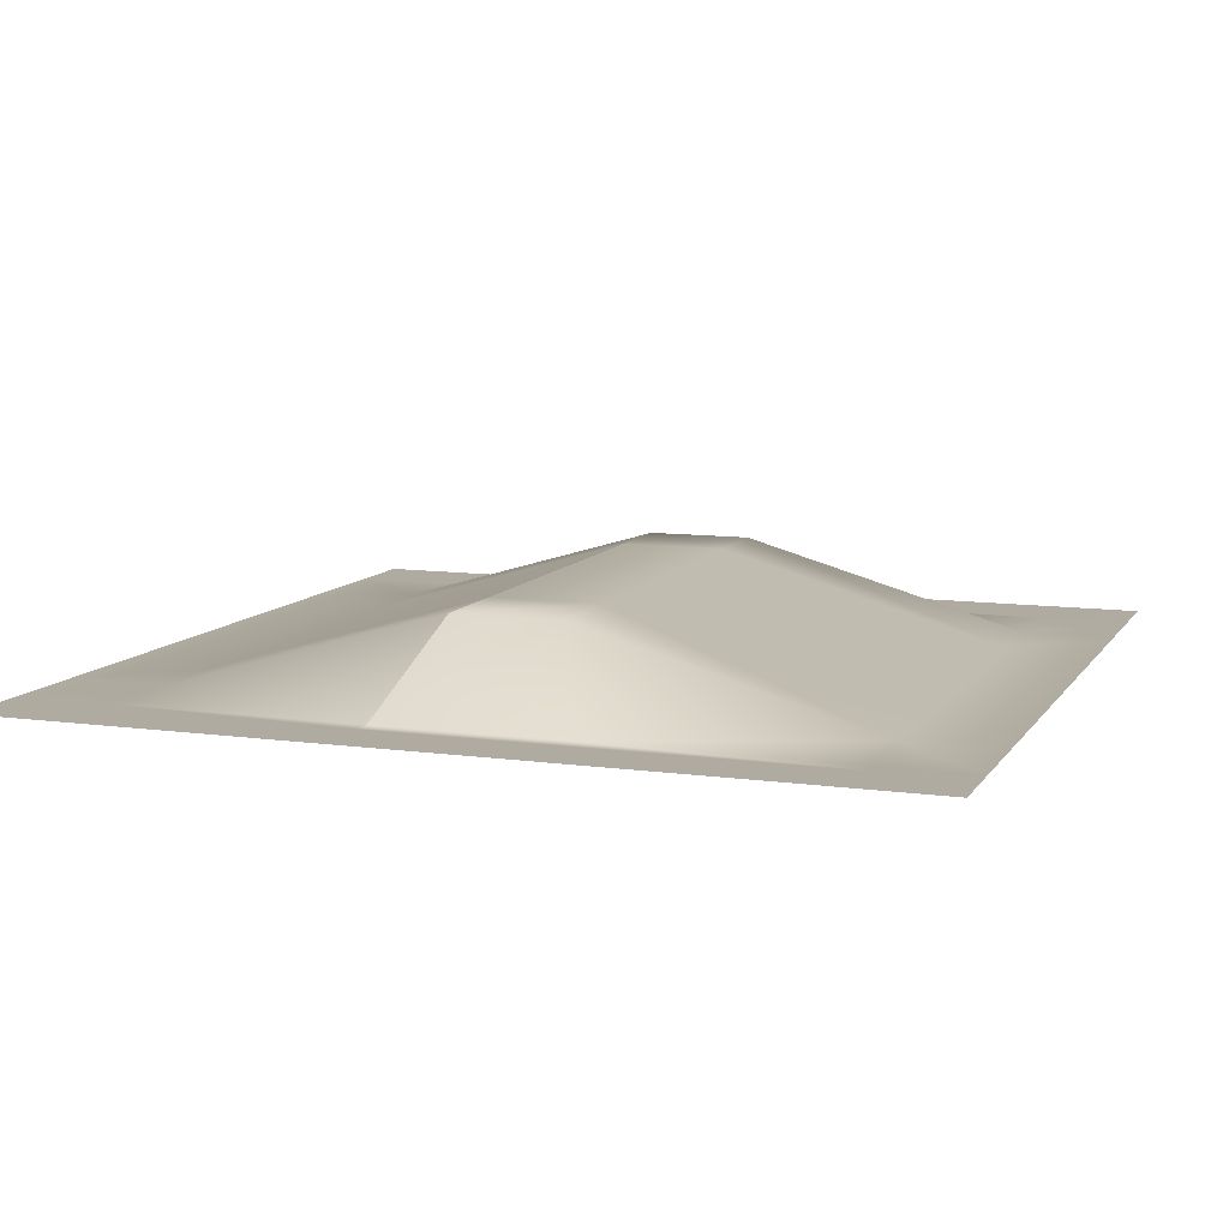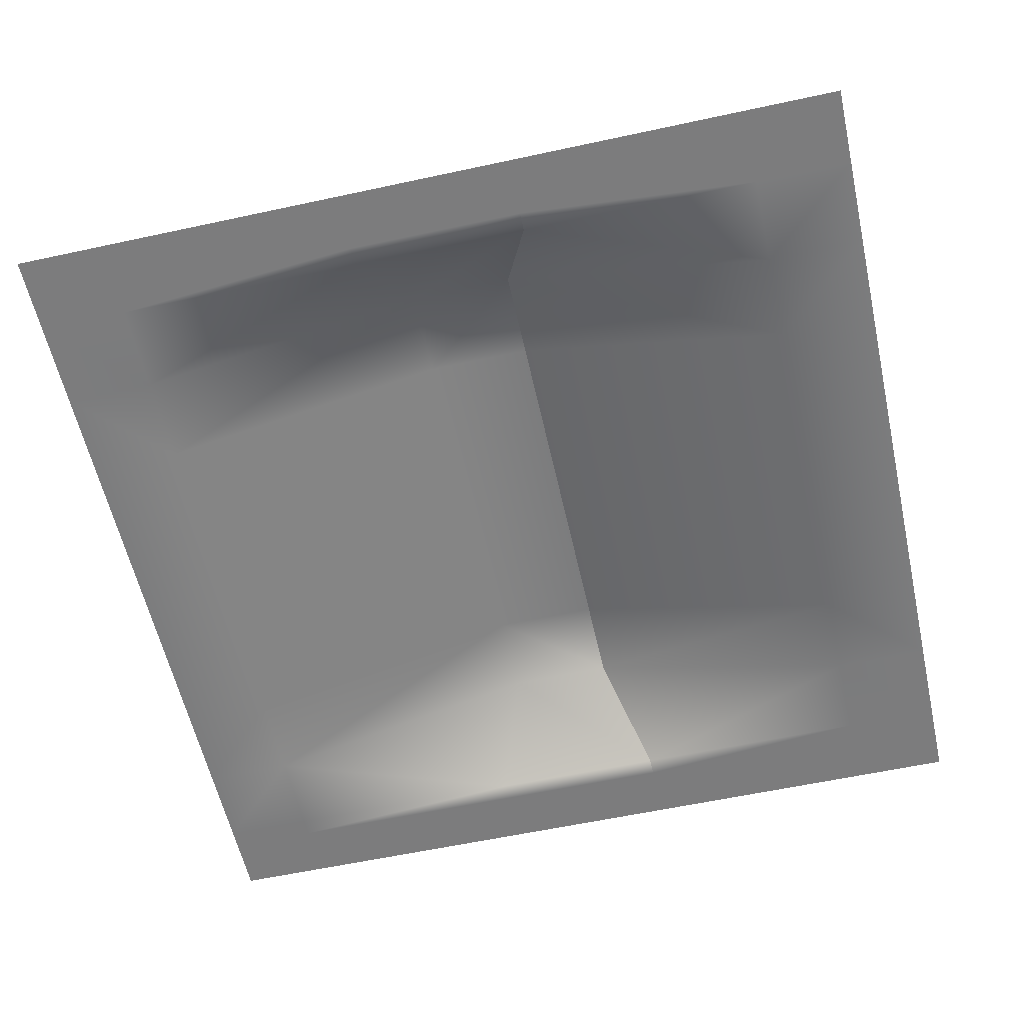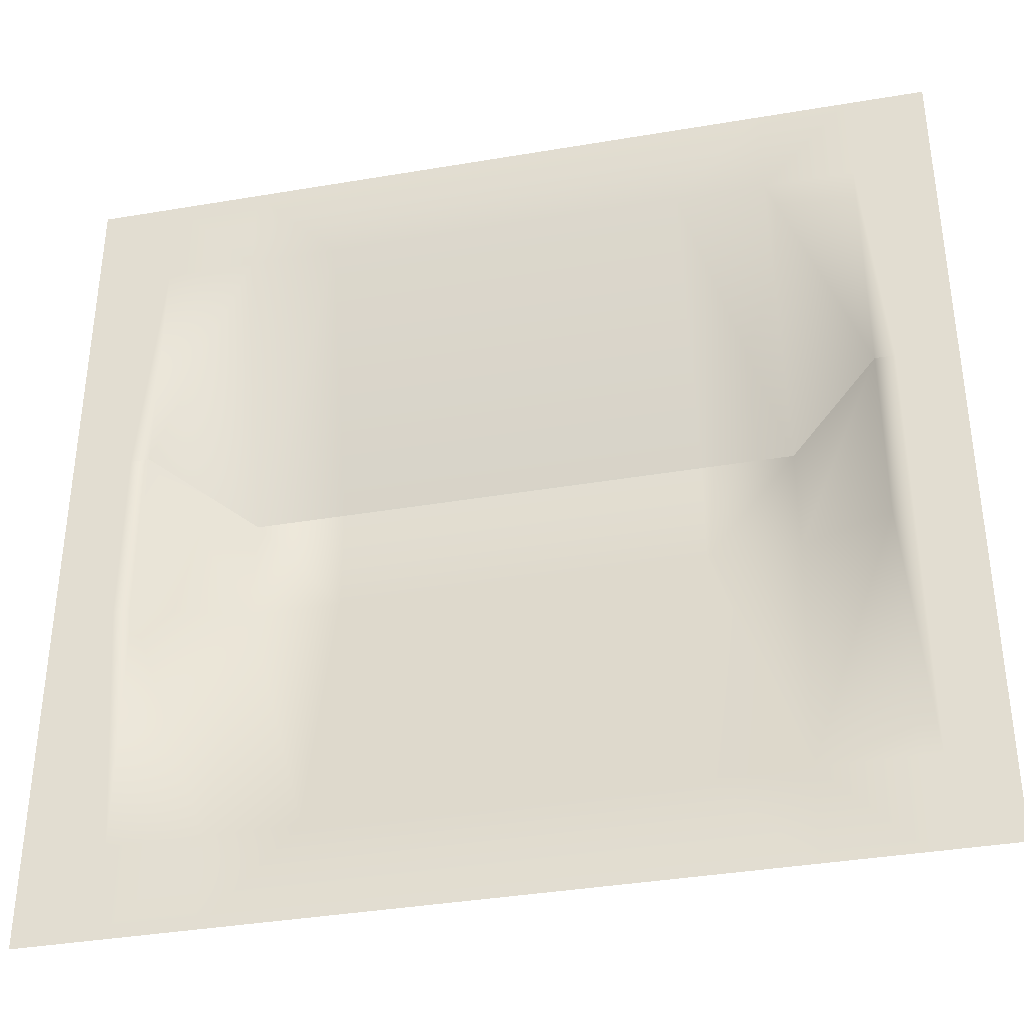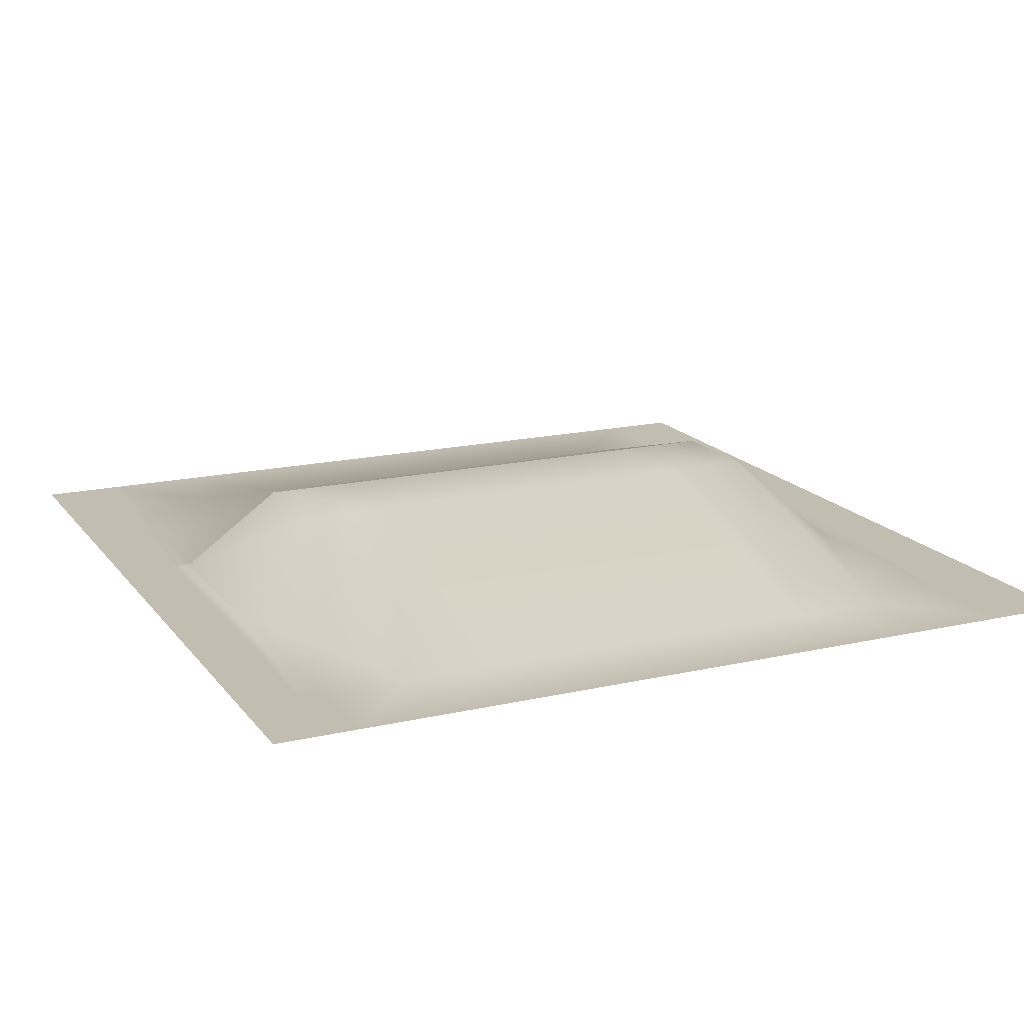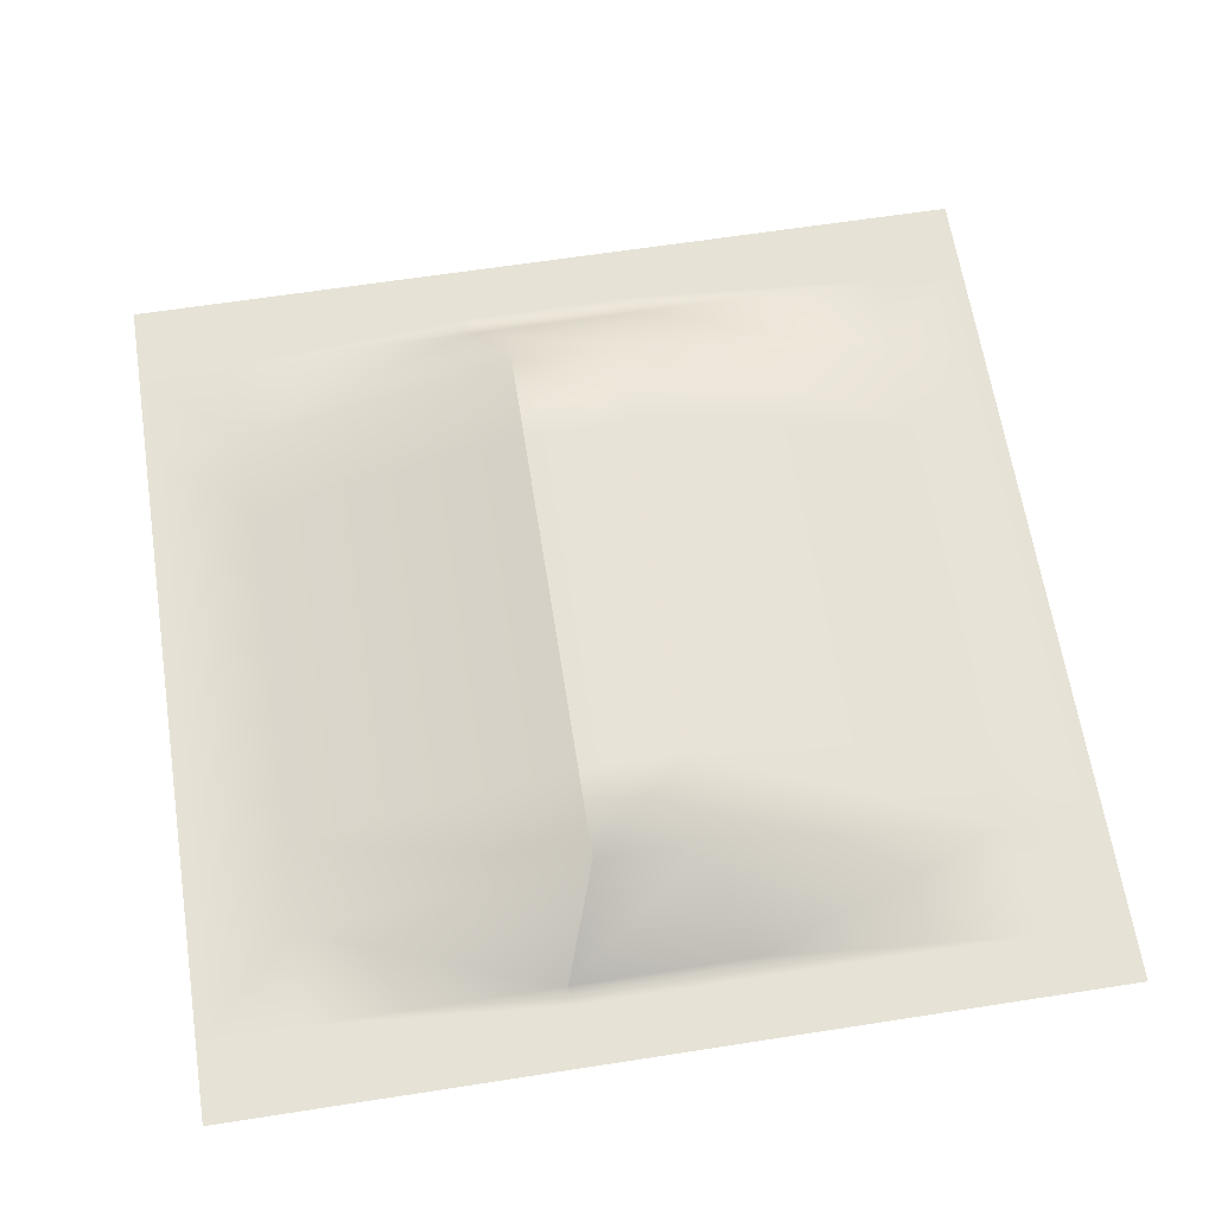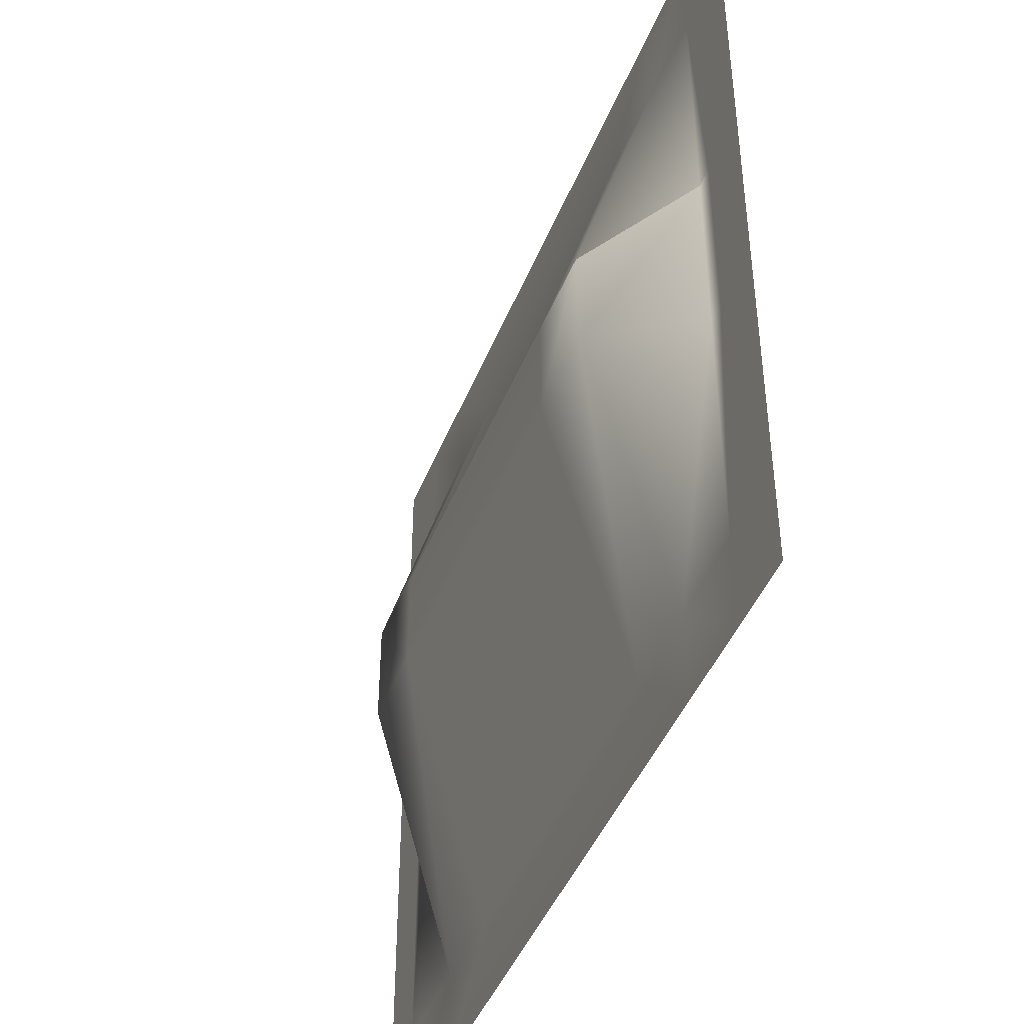
<metadata>
{"format":"obj","ext":"obj","renderer":"f3d","projection":"perspective","resolution":1024,"background":"white","views":[{"elev":9.8,"azim":109.9,"up":"+Y"},{"elev":-58.8,"azim":-77.4,"up":"+Y"},{"elev":-37.4,"azim":12.3,"up":"+Z"},{"elev":16.8,"azim":155.2,"up":"+Y"},{"elev":63.9,"azim":81.1,"up":"+Y"},{"elev":-44.6,"azim":-111.0,"up":"+Z"}]}
</metadata>
<code>
v 0 0 20
v 10 0 20
v 0 0 12.12
v 10 1.907 11.27
v 1.358 0 12.12
v 1.358 0 20
v 1.798 0 12.12
v 1.798 0 20
v 20 0 12.12
v 20 0 20
v 18.64 0 20
v 18.64 0 12.12
v 18.2 0 20
v 18.2 0 12.12
v 14.1 1.907 11.27
v 14.1 0 20
v 5.899 1.907 11.27
v 5.899 0 20
v 7.95 1.907 11.27
v 7.95 0 20
v 12.05 1.907 11.27
v 12.05 0 20
v 11.03 1.907 11.27
v 11.03 0 20
v 8.975 1.907 11.27
v 8.975 0 20
v 3.849 1.907 11.27
v 3.849 0 20
v 6.924 1.907 11.27
v 6.924 0 20
v 13.08 1.907 11.27
v 13.08 0 20
v 16.15 1.907 11.27
v 16.15 0 20
v 0 0 0
v 10 0 0
v 1.358 0 0
v 1.798 0 0
v 20 0 0
v 18.64 0 0
v 18.2 0 0
v 14.1 0 0
v 5.899 0 0
v 7.95 0 0
v 12.05 0 0
v 11.03 0 0
v 8.975 0 0
v 3.849 0 0
v 6.924 0 0
v 13.08 0 0
v 16.15 0 0
v 20 0 2.103
v 18.64 0 2.103
v 18.2 0 2.103
v 16.15 0 2.103
v 14.1 0 2.103
v 13.08 0 2.103
v 12.05 0 2.103
v 11.03 0 2.103
v 10 0 2.103
v 8.975 0 2.103
v 7.95 0 2.103
v 6.924 0 2.103
v 5.899 0 2.103
v 3.849 0 2.103
v 1.798 0 2.103
v 1.358 0 2.103
v 0 0 2.103
v 0 0 17.75
v 1.358 0 17.75
v 1.798 0 17.75
v 3.849 0 17.75
v 5.899 0 17.75
v 6.924 0 17.75
v 7.95 0 17.75
v 8.975 0 17.75
v 10 0 17.75
v 11.03 0 17.75
v 12.05 0 17.75
v 13.08 0 17.75
v 14.1 0 17.75
v 16.15 0 17.75
v 18.2 0 17.75
v 18.64 0 17.75
v 20 0 17.75
v 0 0 7.959
v 1.358 0 7.959
v 1.798 0 7.959
v 3.849 1.907 8.812
v 5.899 1.907 8.812
v 6.924 1.907 8.812
v 7.95 1.907 8.812
v 8.975 1.907 8.812
v 10 1.907 8.812
v 11.03 1.907 8.812
v 12.05 1.907 8.812
v 13.08 1.907 8.812
v 14.1 1.907 8.812
v 16.15 1.907 8.812
v 18.2 0 7.959
v 18.64 0 7.959
v 20 0 7.959
f 25 76 77 4
f 69 70 5 3
f 5 70 71 7
f 82 83 14
f 9 12 84 85
f 83 84 12 14
f 80 81 15 31
f 27 72 73 17
f 29 74 75 19
f 78 79 21 23
f 77 78 23 4
f 19 75 76 25
f 7 71 72
f 17 73 74 29
f 79 80 31 21
f 81 82 33 15
f 60 61 93 94
f 86 87 67 68
f 66 67 87 88
f 55 100 54
f 52 53 101 102
f 100 101 53 54
f 97 98 56 57
f 64 65 89 90
f 62 63 91 92
f 95 96 58 59
f 94 95 59 60
f 61 62 92 93
f 65 66 88
f 63 64 90 91
f 96 97 57 58
f 98 99 55 56
f 39 40 53 52
f 54 53 40 41
f 55 54 41 51
f 56 55 51 42
f 57 56 42 50
f 58 57 50 45
f 59 58 45 46
f 60 59 46 36
f 47 61 60 36
f 44 62 61 47
f 49 63 62 44
f 43 64 63 49
f 48 65 64 43
f 38 66 65 48
f 37 67 66 38
f 68 67 37 35
f 1 6 70 69
f 71 70 6 8
f 72 71 8 28
f 73 72 28 18
f 74 73 18 30
f 75 74 30 20
f 76 75 20 26
f 77 76 26 2
f 24 78 77 2
f 22 79 78 24
f 32 80 79 22
f 16 81 80 32
f 34 82 81 16
f 13 83 82 34
f 11 84 83 13
f 85 84 11 10
f 3 5 87 86
f 88 87 5 7
f 89 88 7 27
f 90 89 27 17
f 91 90 17 29
f 92 91 29 19
f 93 92 19 25
f 94 93 25 4
f 23 95 94 4
f 21 96 95 23
f 31 97 96 21
f 15 98 97 31
f 33 99 98 15
f 14 100 99 33
f 12 101 100 14
f 102 101 12 9
f 99 100 55
f 82 14 33
f 7 72 27
f 65 88 89

</code>
